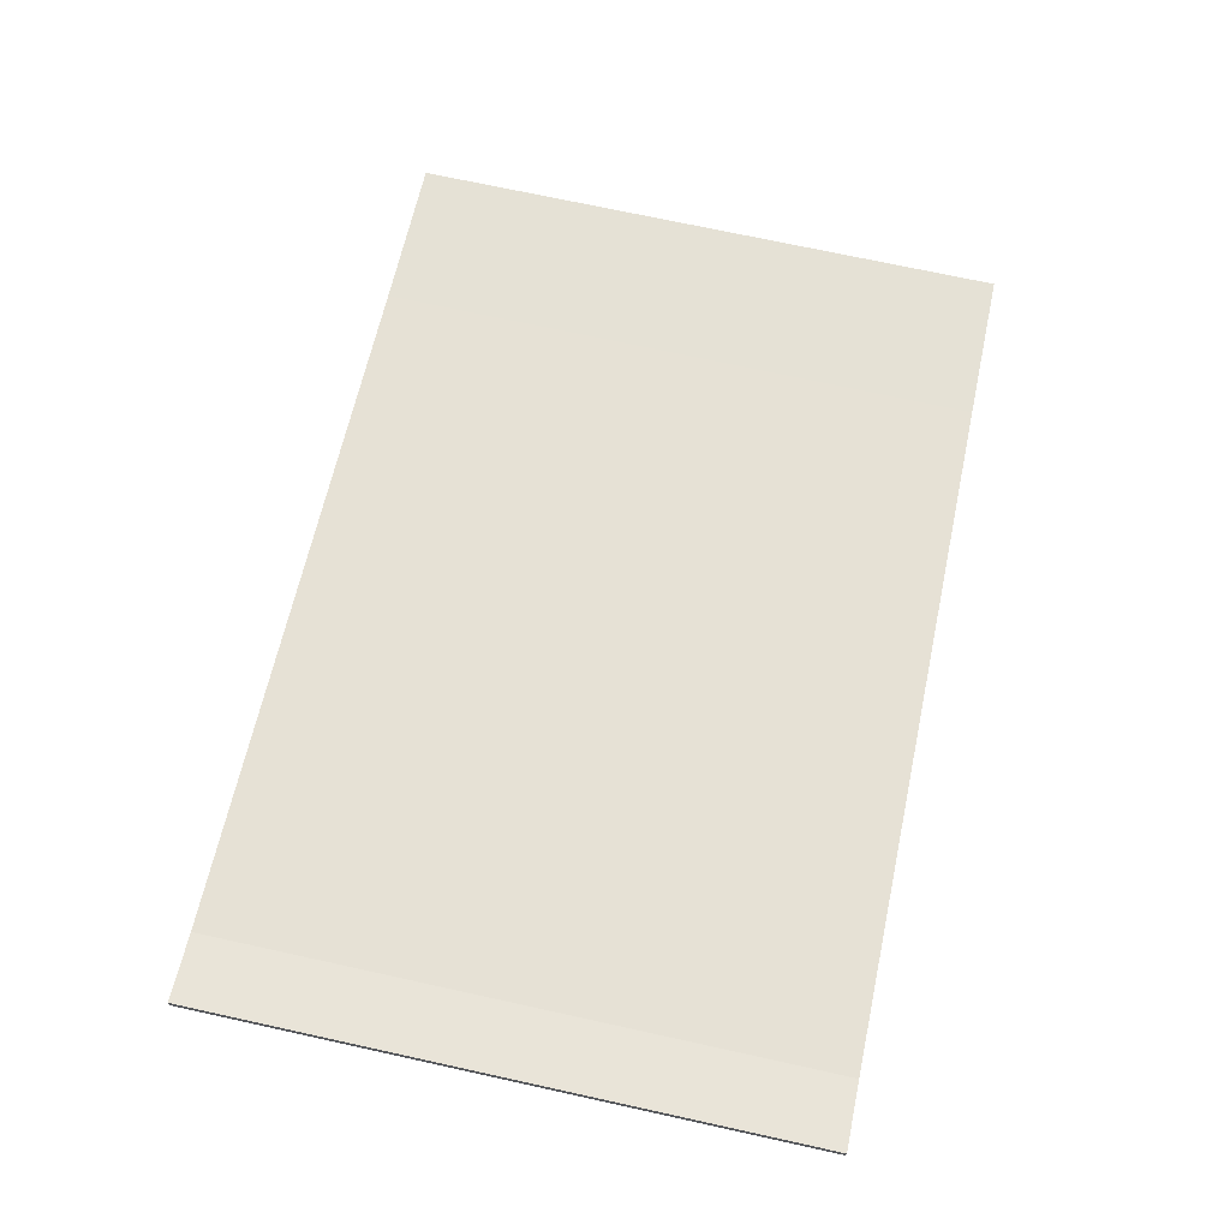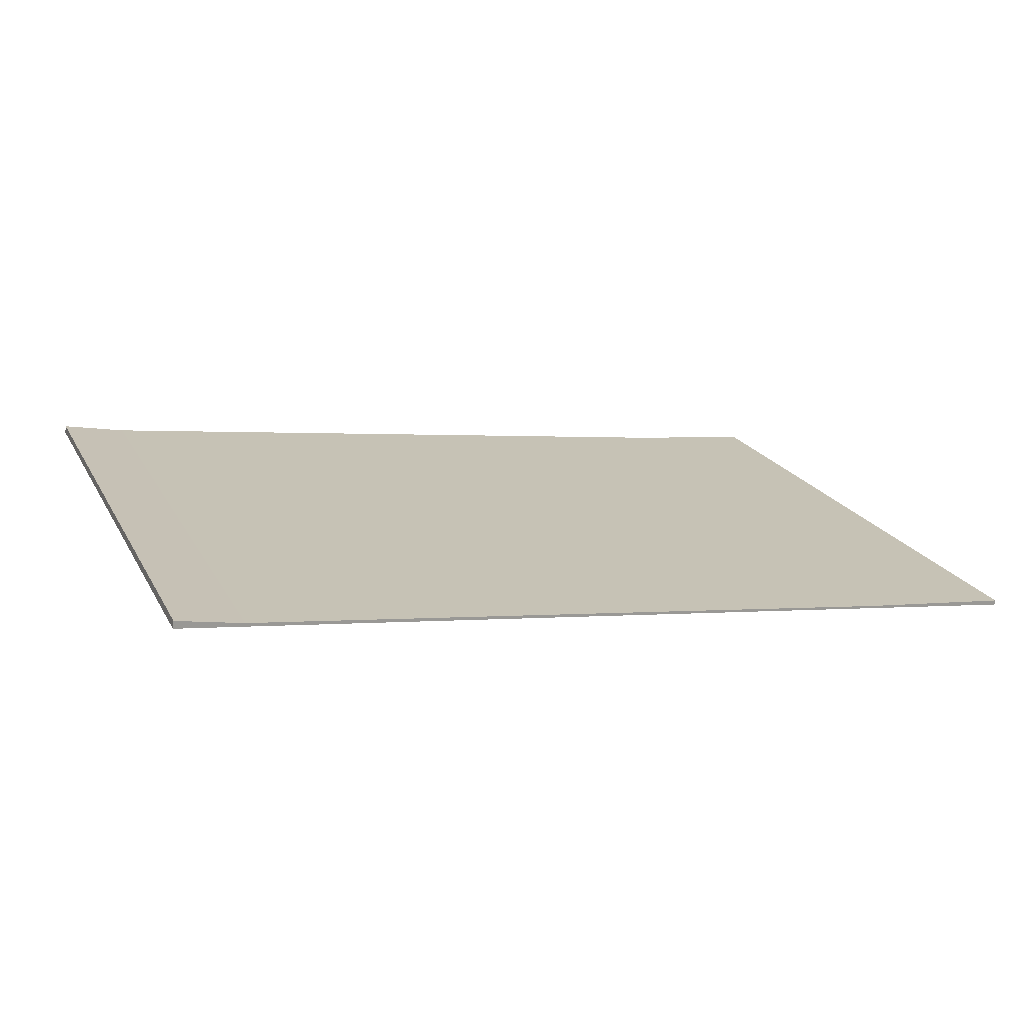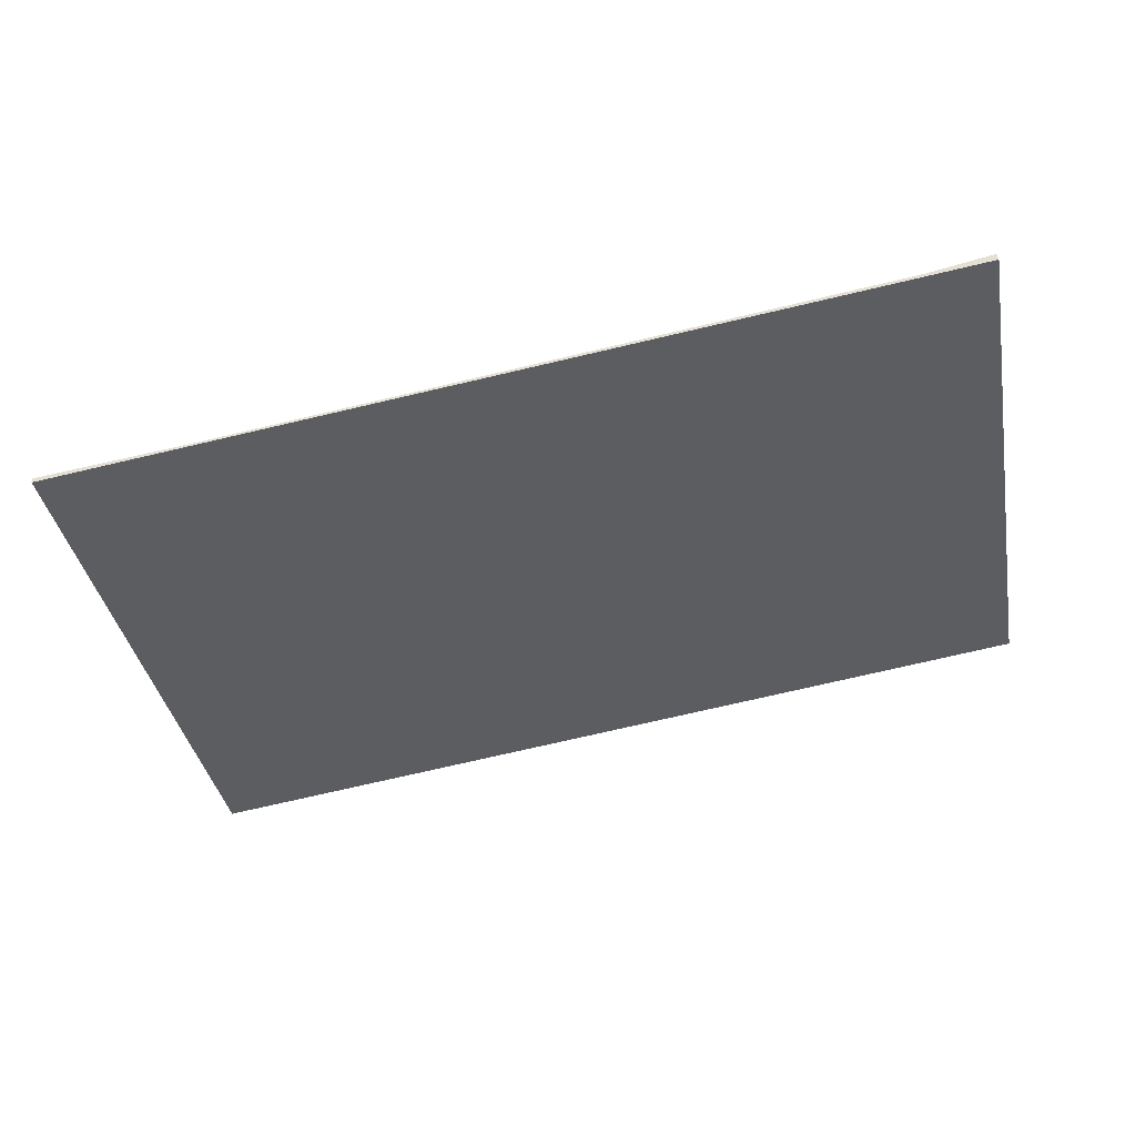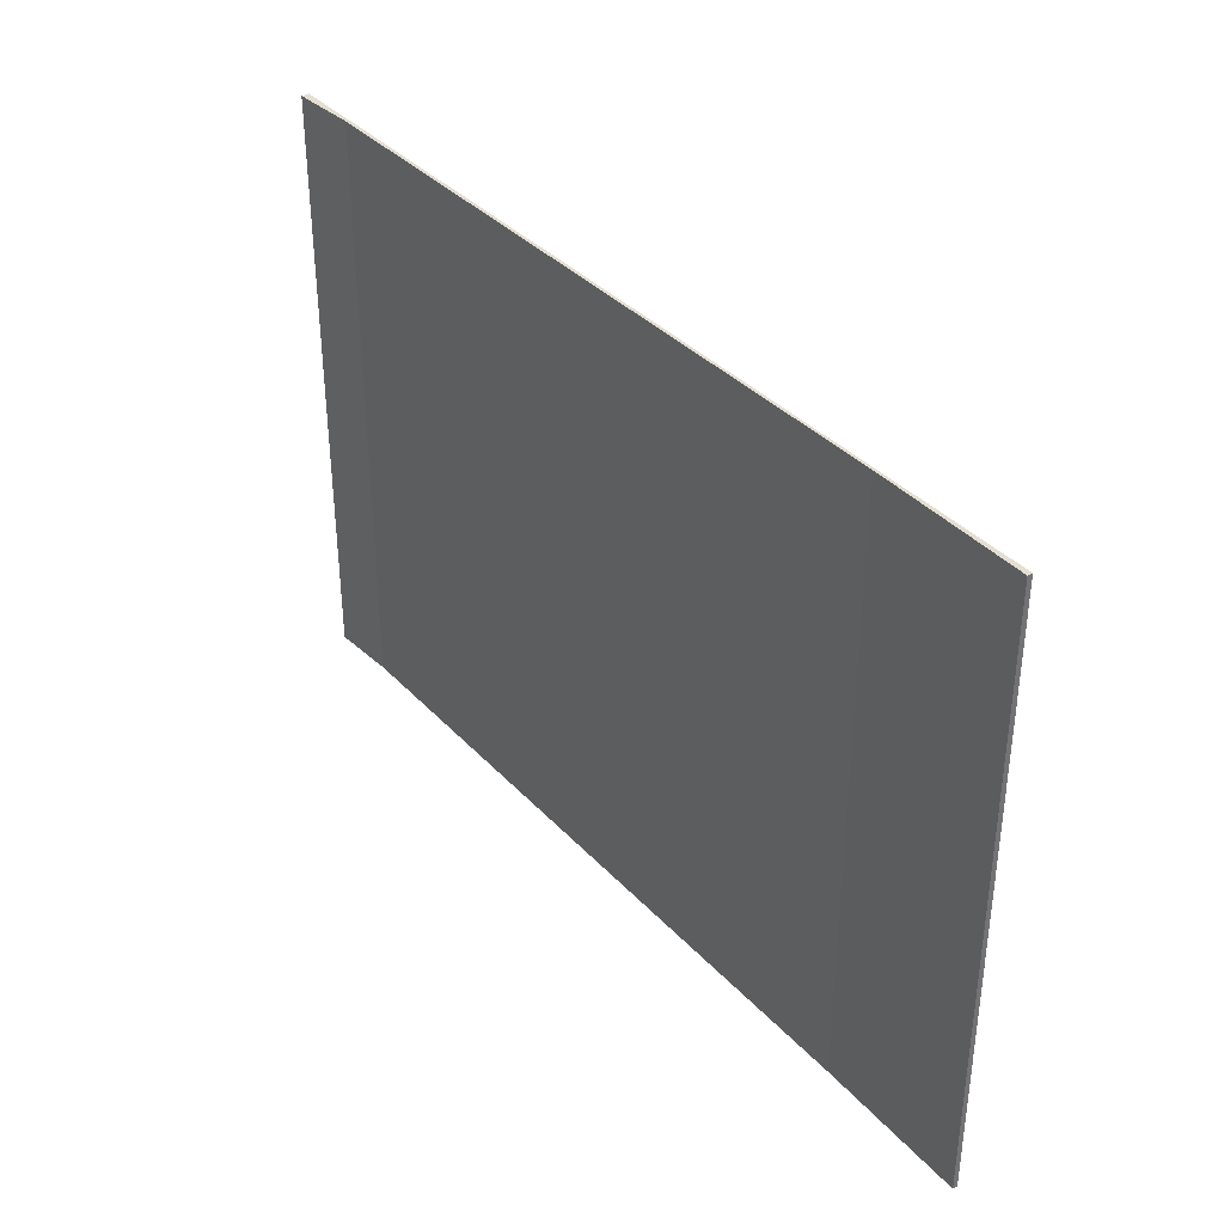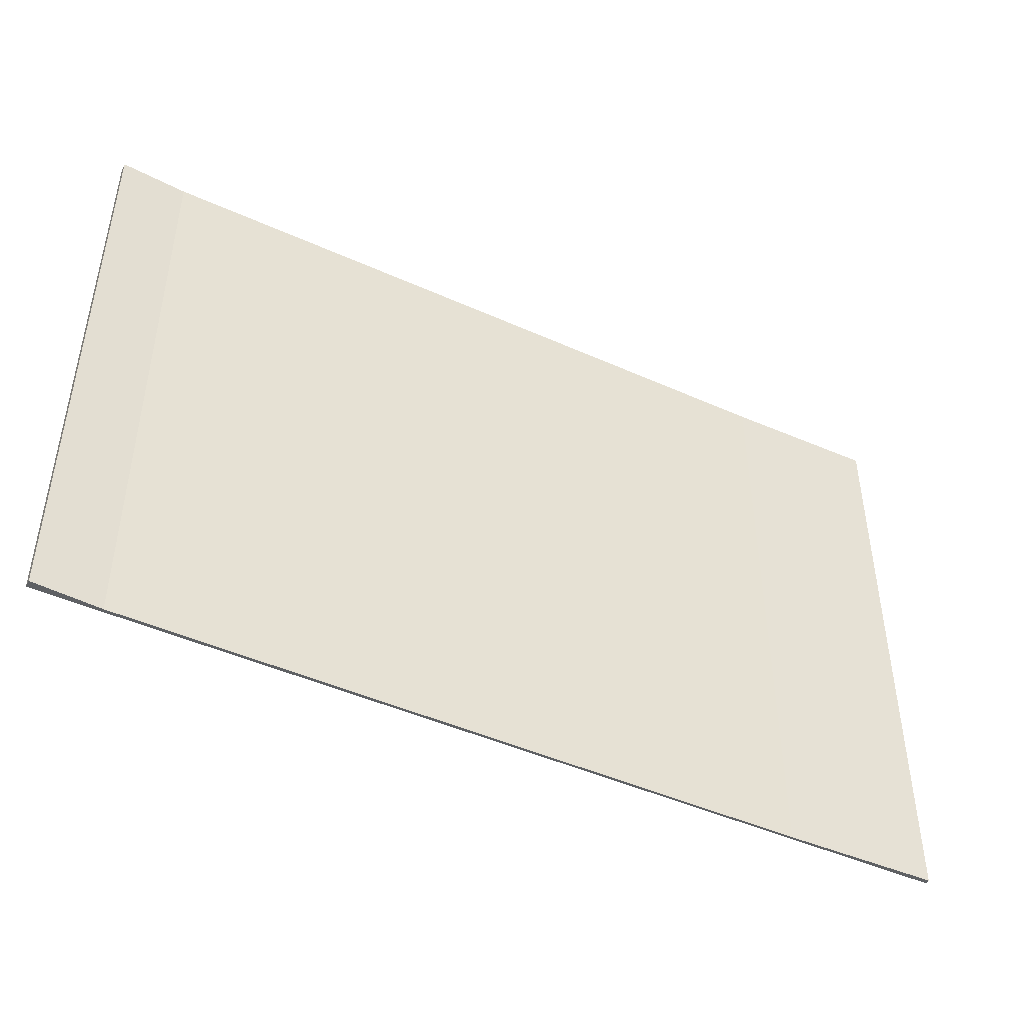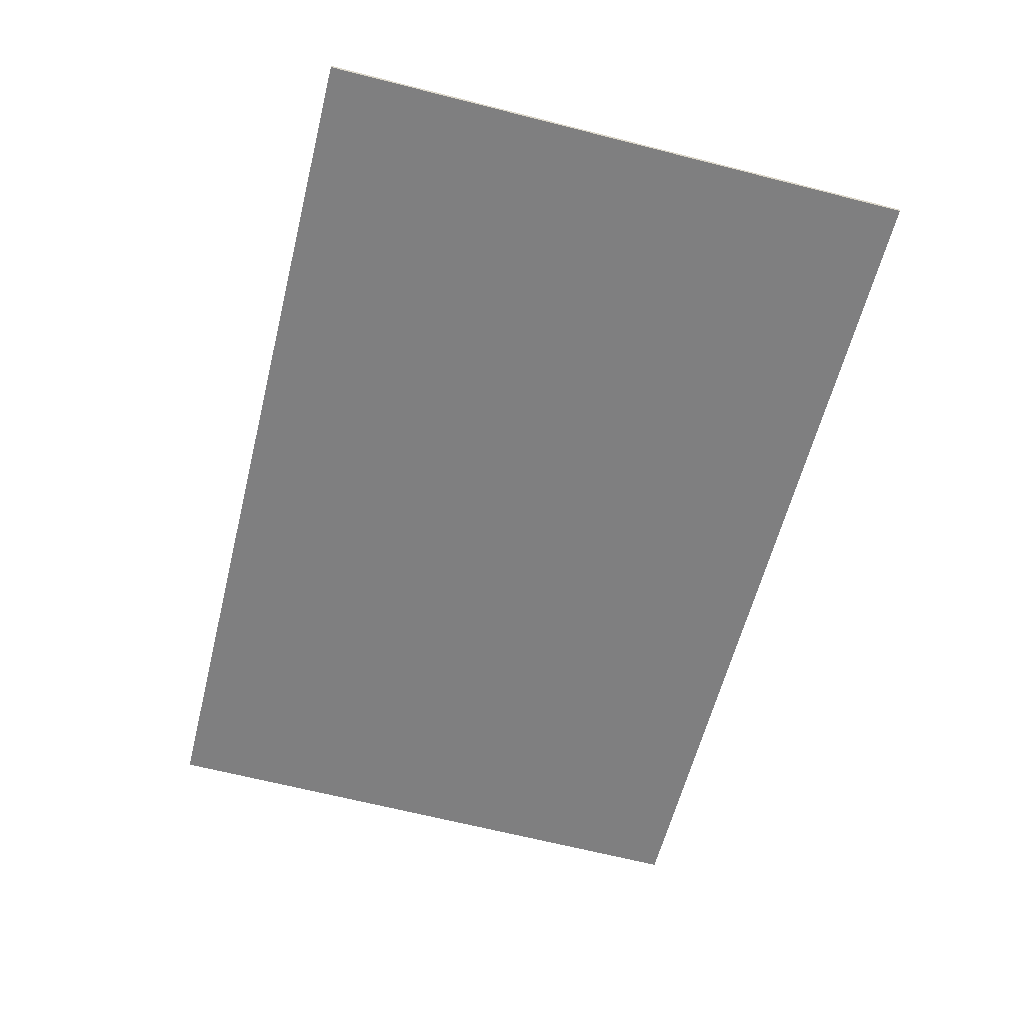
<metadata>
{"format":"obj","ext":"obj","renderer":"f3d","projection":"perspective","resolution":1024,"background":"white","views":[{"elev":72.4,"azim":-77.7,"up":"+Z"},{"elev":21.0,"azim":-21.8,"up":"+Z"},{"elev":-37.9,"azim":-169.5,"up":"+Z"},{"elev":36.6,"azim":61.1,"up":"+Y"},{"elev":-45.9,"azim":-19.4,"up":"+Y"},{"elev":-67.7,"azim":75.9,"up":"+Z"}]}
</metadata>
<code>
v  0.499 4.494 -0.042
v  0 4.494 2.752e-16
v  0.008 4.494 0.057
v  6.733 4.494 -0.927
v  5.586 4.494 -0.75
v  6.737 4.494 -0.891
v  0.008 -3.49e-18 0.057
v  0.499 2.572e-18 -0.042
v  5.586 4.592e-17 -0.75
v  6.737 5.456e-17 -0.891
v  6.733 5.676e-17 -0.927
v  0 0 0
g defaultobject
f 1 2 3
f 2 1 4
f 4 1 5
f 4 5 6
f 7 1 3
f 1 7 8
f 8 5 1
f 5 8 9
f 5 9 6
f 6 9 10
f 10 4 6
f 4 10 11
f 11 2 4
f 2 11 12
f 12 3 2
f 3 12 7
f 11 9 12
f 9 11 10
f 12 9 8
f 12 8 7

</code>
